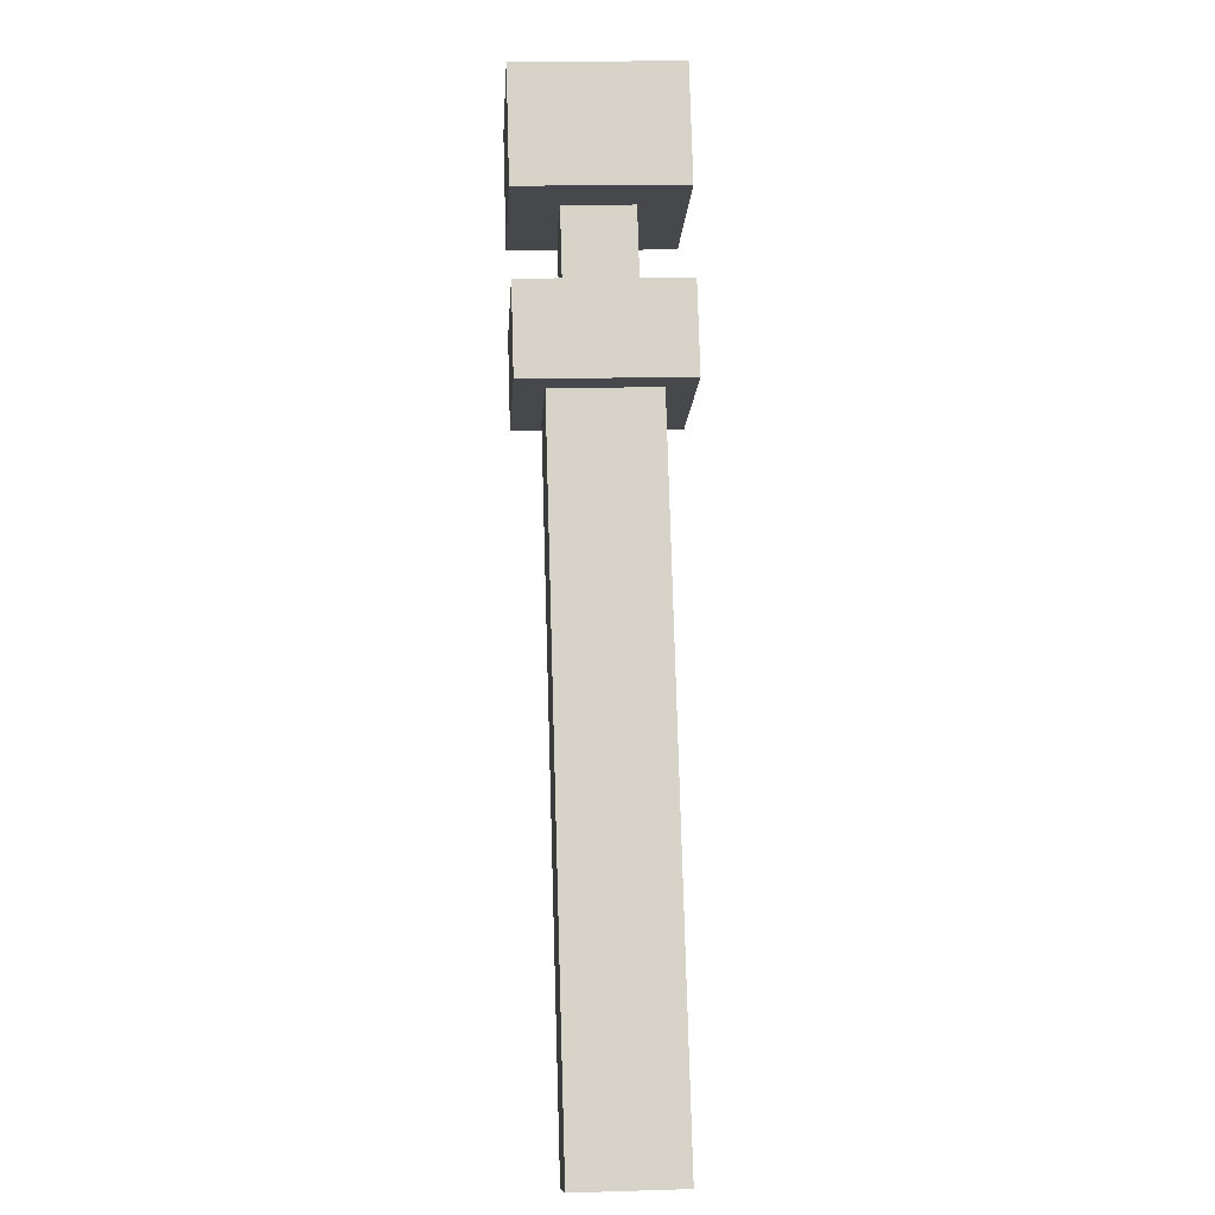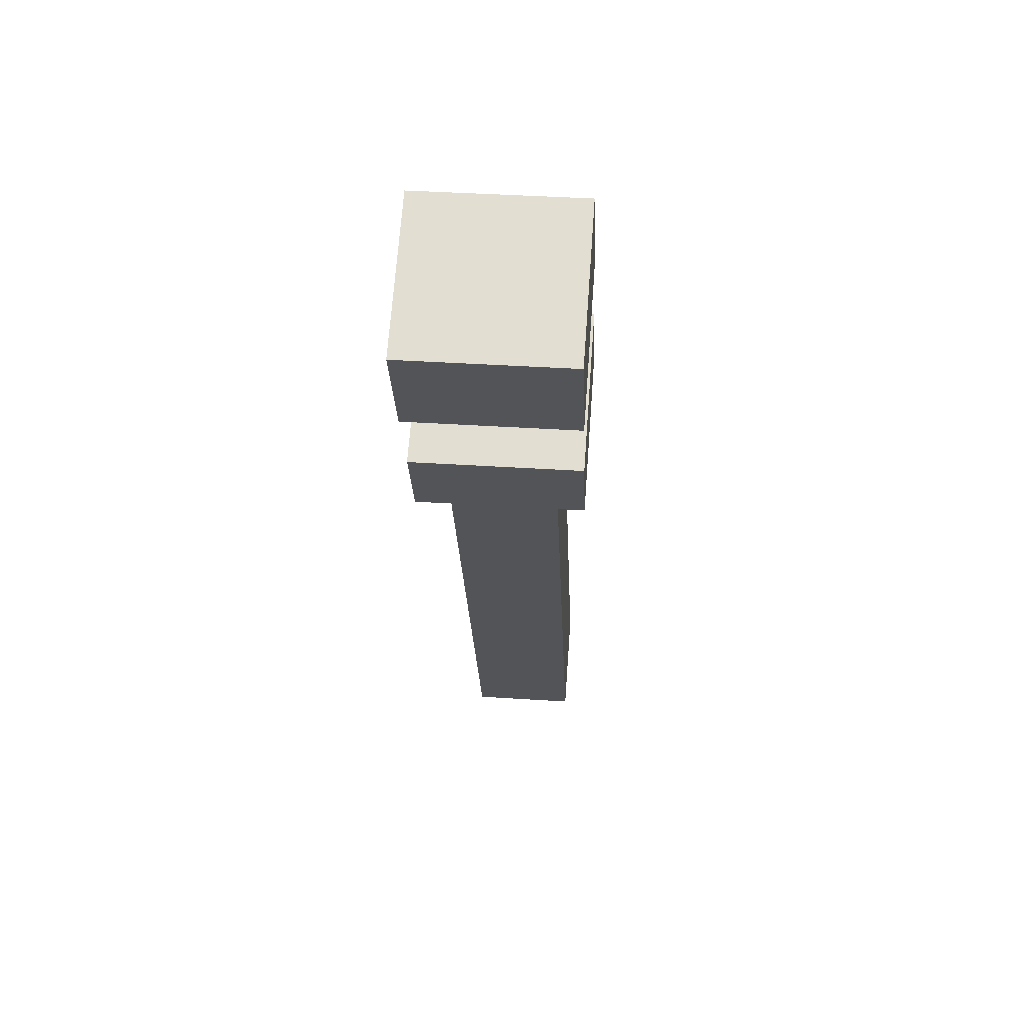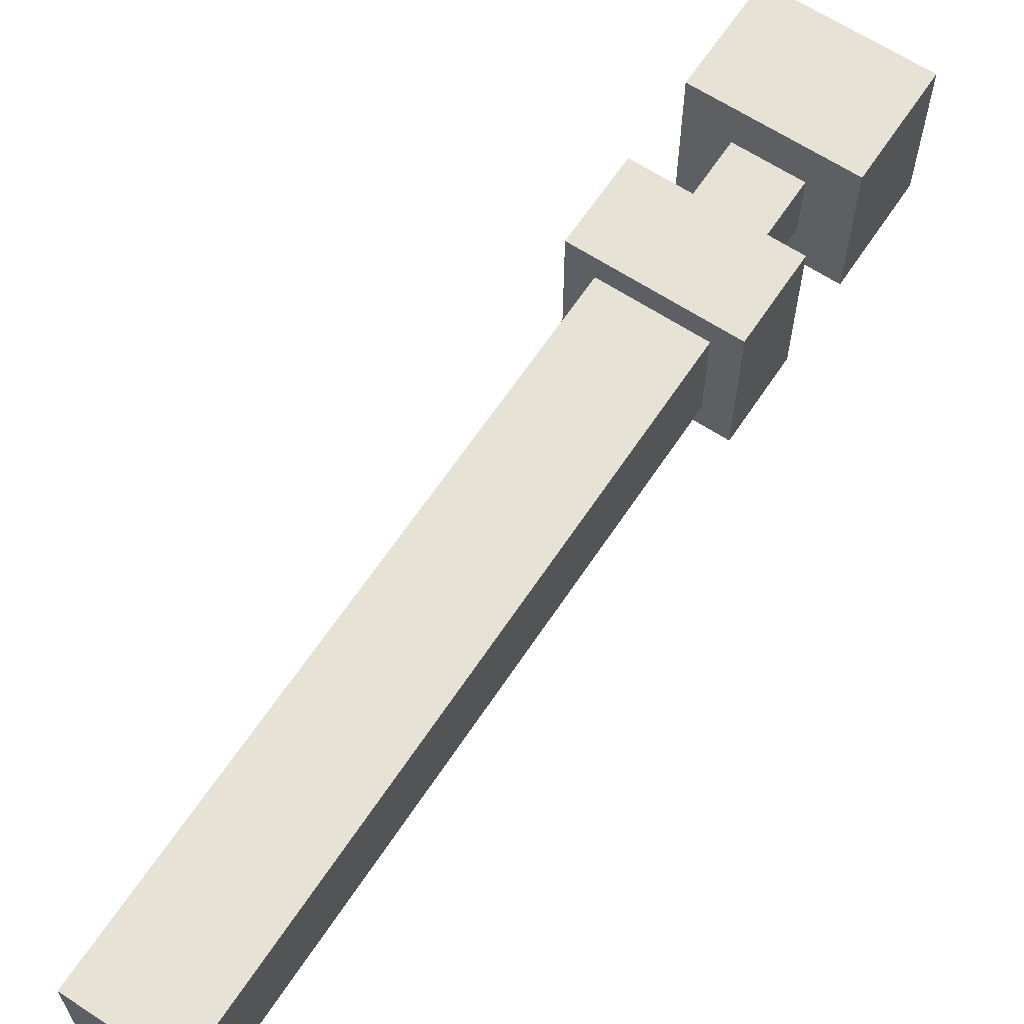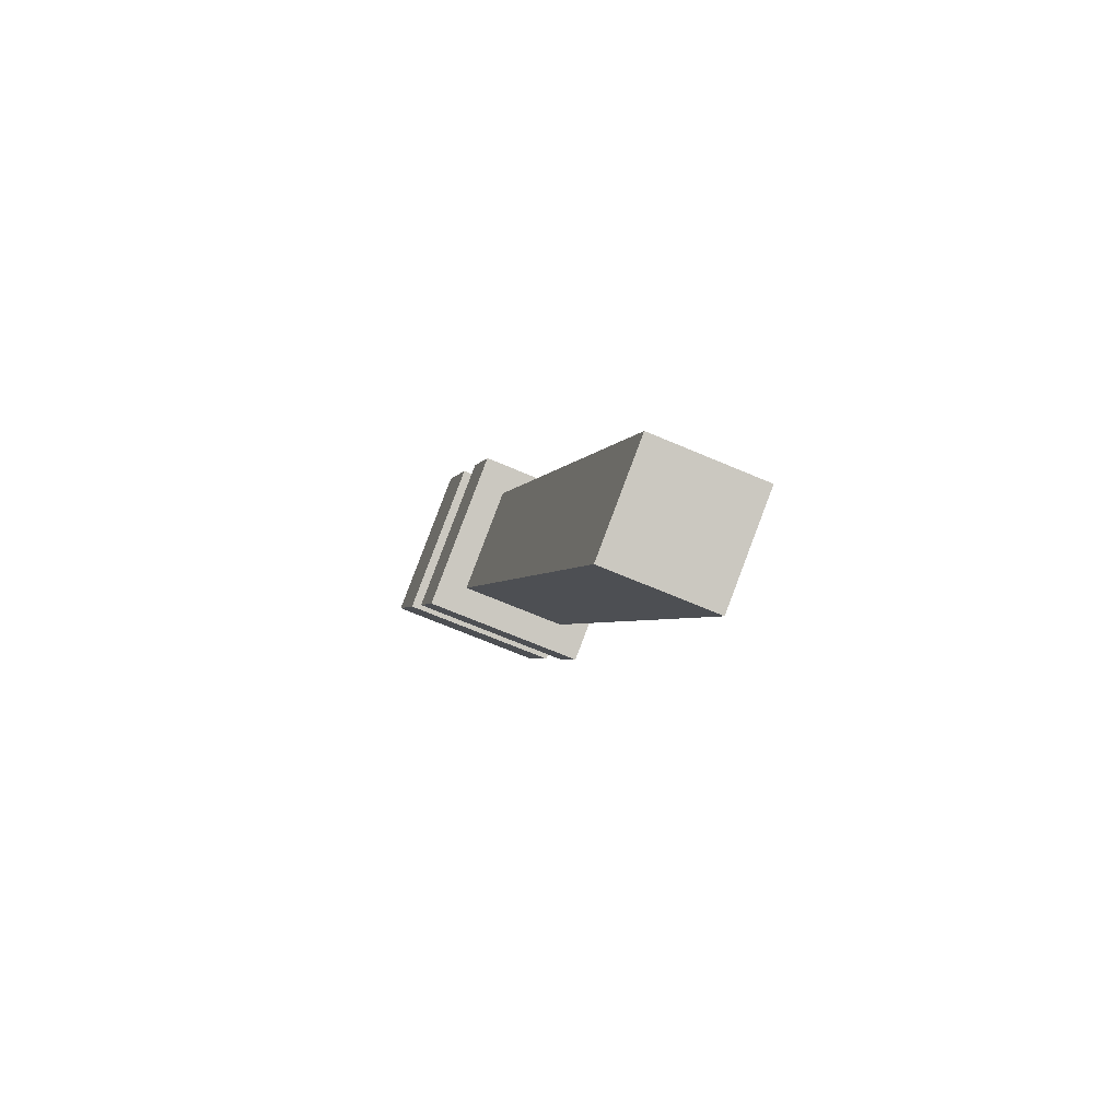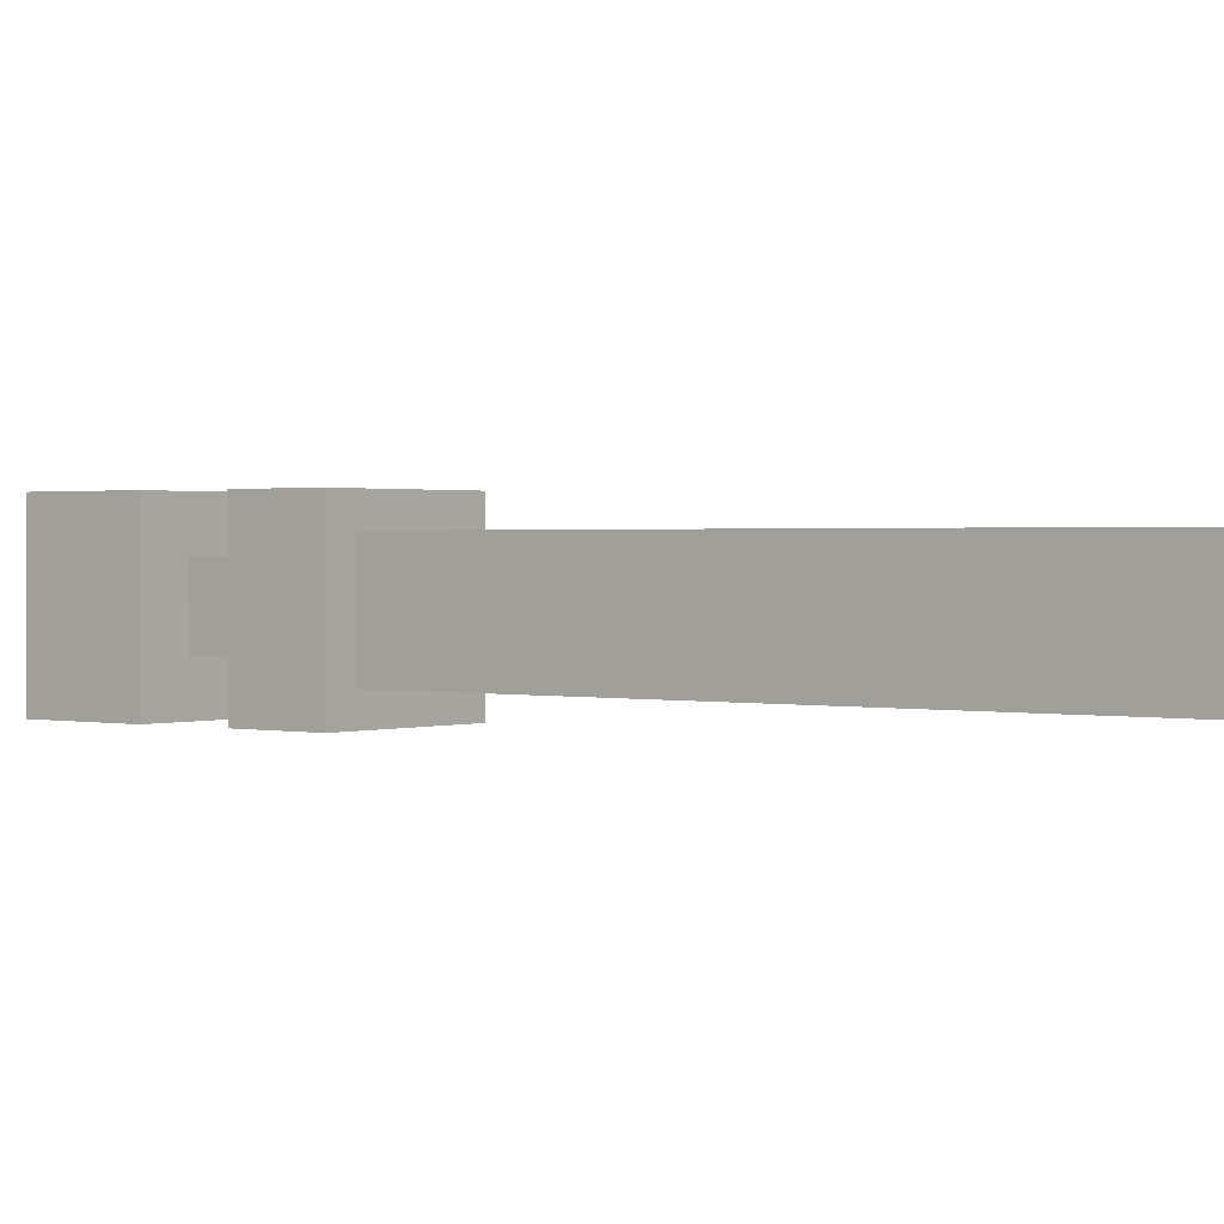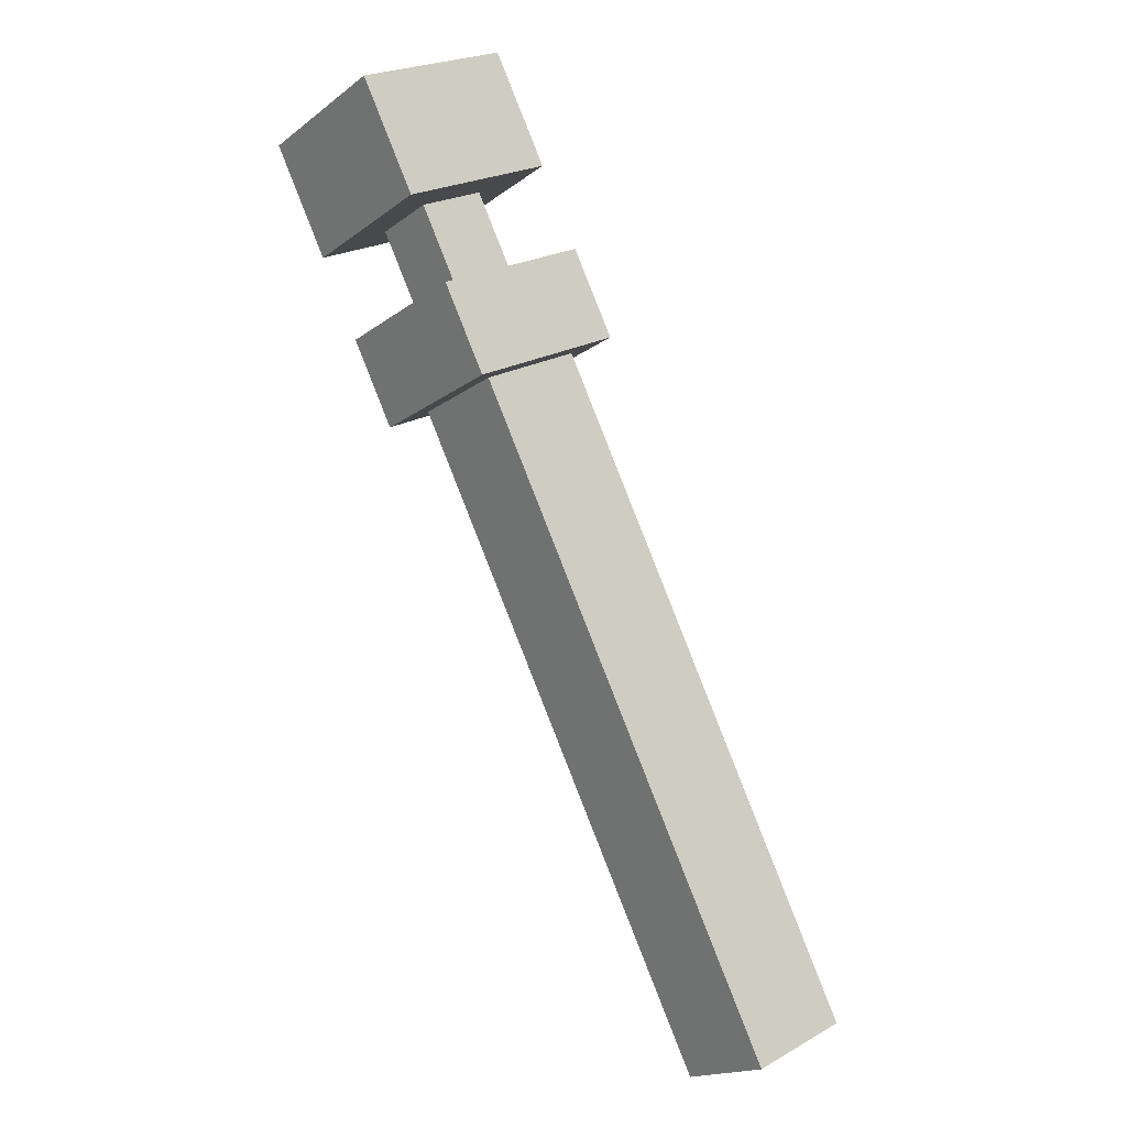
<metadata>
{"format":"obj","ext":"obj","renderer":"f3d","projection":"perspective","resolution":1024,"background":"white","views":[{"elev":14.9,"azim":86.3,"up":"+Y"},{"elev":40.2,"azim":-85.4,"up":"+Y"},{"elev":64.0,"azim":60.2,"up":"+Z"},{"elev":-67.4,"azim":66.7,"up":"+Y"},{"elev":1.1,"azim":-24.8,"up":"+Z"},{"elev":-17.6,"azim":-35.2,"up":"+Y"}]}
</metadata>
<code>
o Lever_Cube.038
v 45.87 17.99 9.324
v 46.01 18.06 9.324
v 45.87 17.99 9.168
v 46.01 18.06 9.168
v 45.92 17.88 9.324
v 46.06 17.95 9.324
v 45.92 17.88 9.168
v 46.06 17.95 9.168
v 45.47 18.78 9.168
v 45.47 18.78 9.324
v 45.61 18.85 9.324
v 45.61 18.85 9.168
v 45.43 18.76 9.126
v 45.43 18.76 9.366
v 45.65 18.87 9.366
v 45.65 18.87 9.126
v 45.37 18.89 9.126
v 45.37 18.89 9.366
v 45.58 18.99 9.366
v 45.58 18.99 9.126
v 45.43 18.92 9.195
v 45.43 18.92 9.297
v 45.52 18.96 9.297
v 45.52 18.96 9.195
v 45.37 19.03 9.195
v 45.37 19.03 9.297
v 45.47 19.08 9.297
v 45.47 19.08 9.195
v 45.31 19 9.126
v 45.31 19 9.366
v 45.53 19.11 9.366
v 45.53 19.11 9.126
v 45.23 19.15 9.126
v 45.23 19.15 9.366
v 45.45 19.26 9.366
v 45.45 19.26 9.126
f 4 11 2
f 4 7 3
f 8 5 7
f 6 1 5
f 7 1 3
f 4 6 8
f 12 13 16
f 1 9 3
f 3 12 4
f 2 10 1
f 16 19 15
f 11 14 10
f 12 15 11
f 10 13 9
f 20 23 19
f 14 17 13
f 13 20 16
f 15 18 14
f 21 28 24
f 18 21 17
f 17 24 20
f 18 23 22
f 28 31 27
f 23 26 22
f 24 27 23
f 22 25 21
f 30 33 29
f 26 29 25
f 28 29 32
f 27 30 26
f 35 33 34
f 29 36 32
f 31 34 30
f 32 35 31
f 4 12 11
f 4 8 7
f 8 6 5
f 6 2 1
f 7 5 1
f 4 2 6
f 12 9 13
f 1 10 9
f 3 9 12
f 2 11 10
f 16 20 19
f 11 15 14
f 12 16 15
f 10 14 13
f 20 24 23
f 14 18 17
f 13 17 20
f 15 19 18
f 21 25 28
f 18 22 21
f 17 21 24
f 18 19 23
f 28 32 31
f 23 27 26
f 24 28 27
f 22 26 25
f 30 34 33
f 26 30 29
f 28 25 29
f 27 31 30
f 35 36 33
f 29 33 36
f 31 35 34
f 32 36 35

</code>
